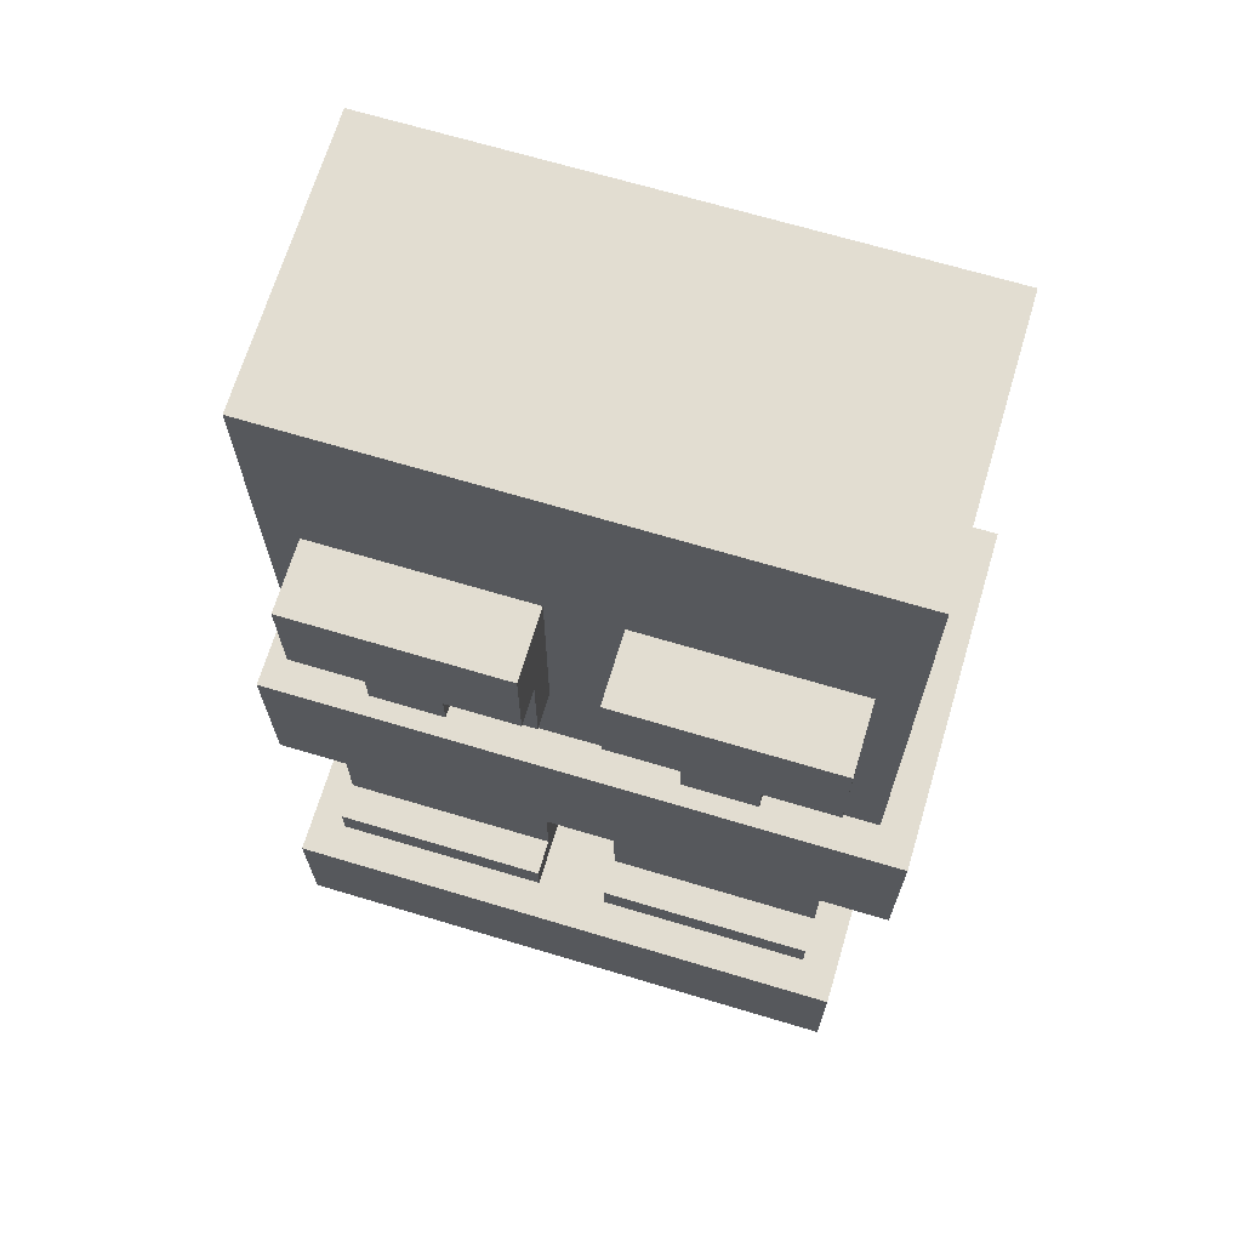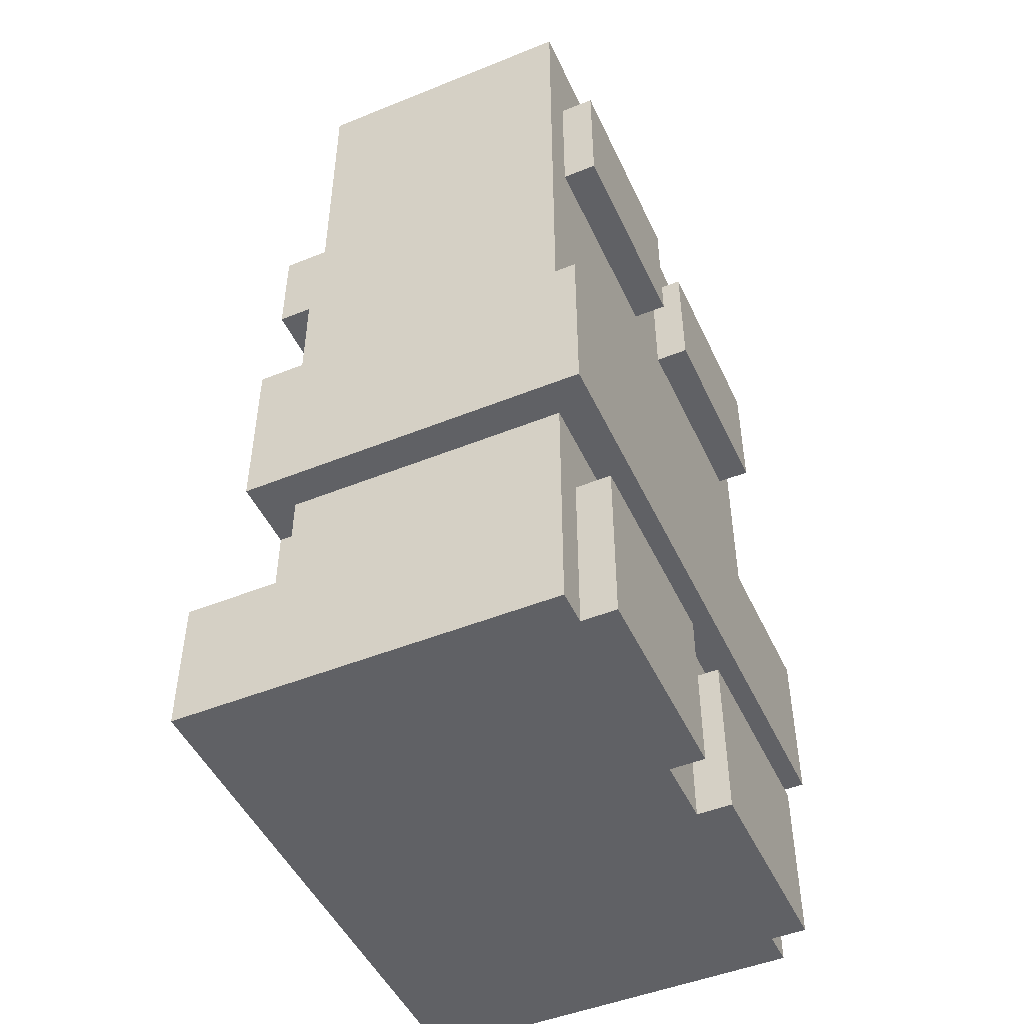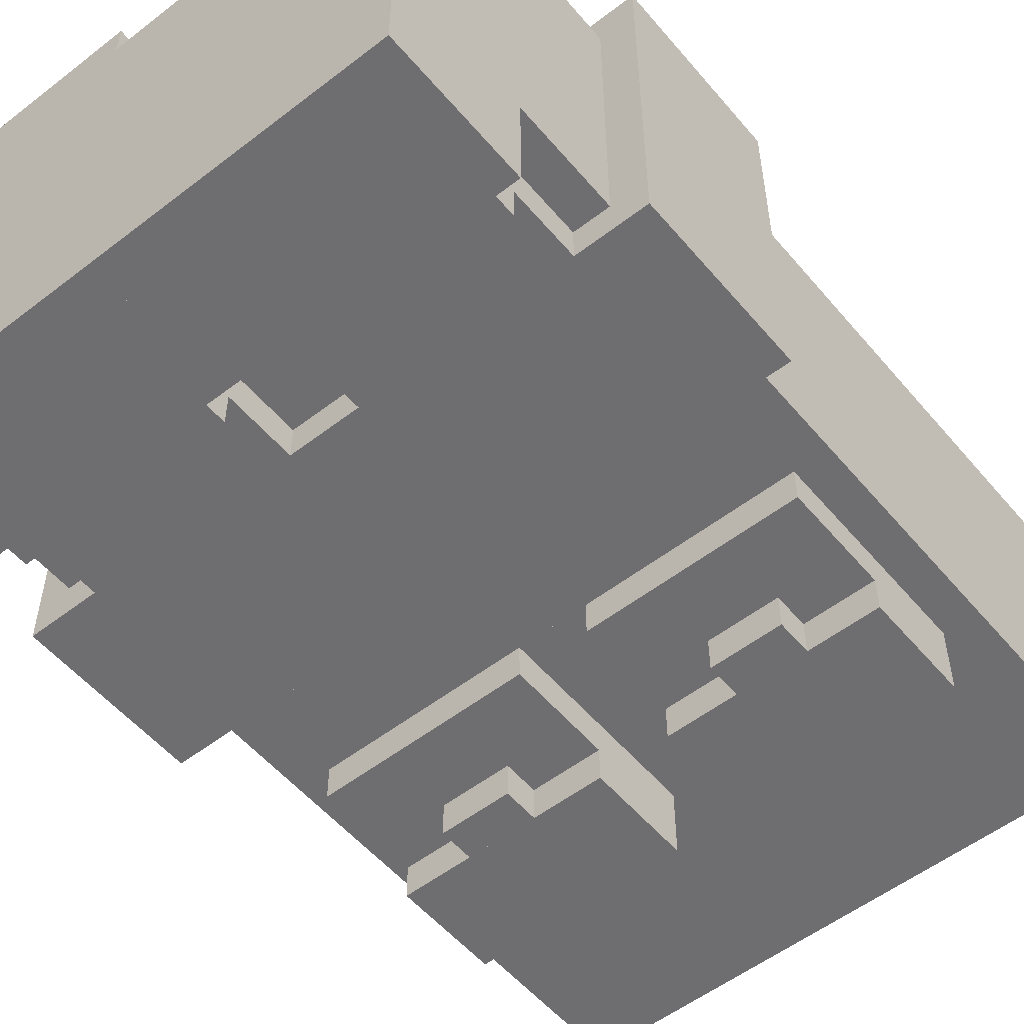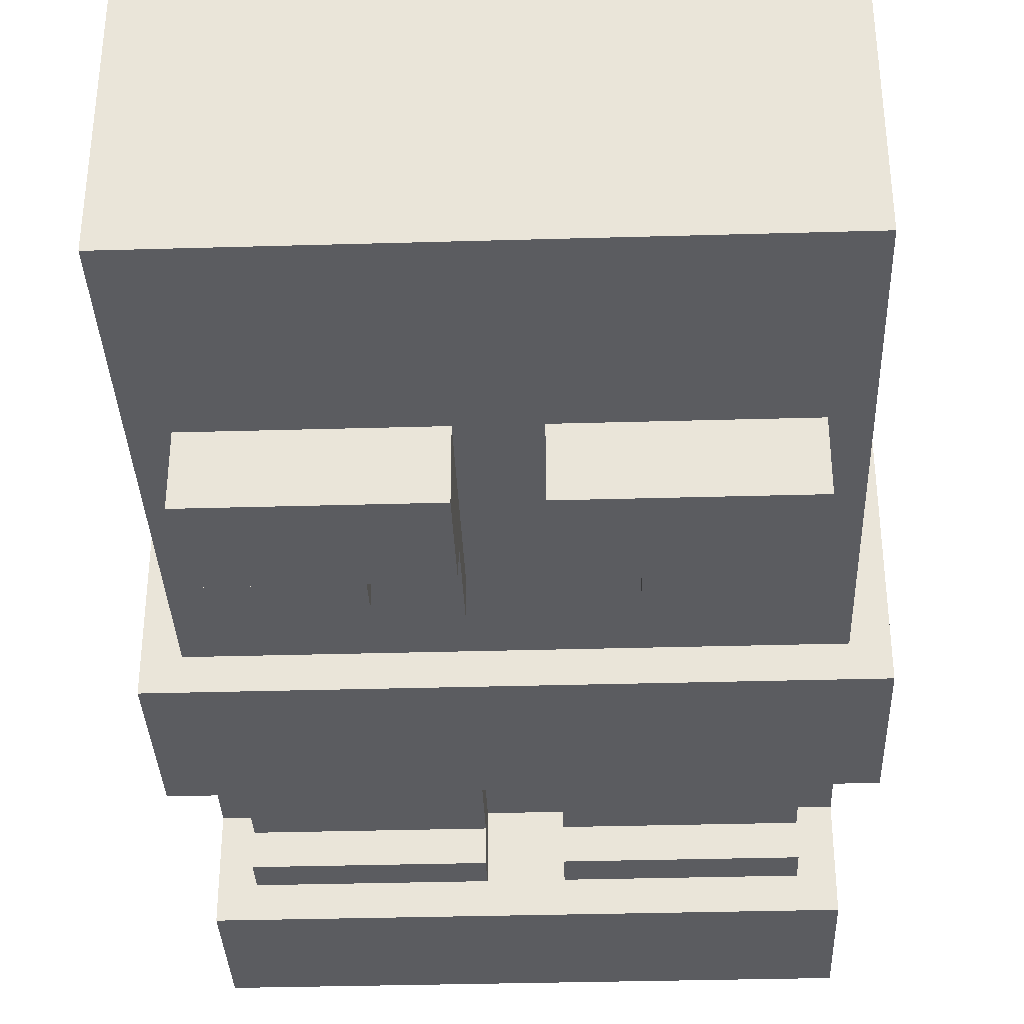
<metadata>
{"format":"obj","ext":"obj","renderer":"f3d","projection":"perspective","resolution":1024,"background":"white","views":[{"elev":68.5,"azim":16.7,"up":"+Z"},{"elev":-48.3,"azim":114.3,"up":"+Z"},{"elev":-54.4,"azim":-140.7,"up":"+Y"},{"elev":-35.1,"azim":2.2,"up":"+Y"}]}
</metadata>
<code>
g avatar_secret_character_legs_mesh
v 0.2189 -0.1407 0.6566
v 0.2189 -0.1094 0.5628
v 0.2189 -0.1407 0.5628
v 0.2189 -0.07817 0.6566
v 0.2189 -0.07817 0.469
v 0.2189 -0.1094 0.469
v 0.2814 -0.1094 0.3752
v -4.034e-08 -0.1094 0.2189
v -2.81e-08 -0.1094 0.3752
v 0.2814 -0.1094 0.2189
v 0.03127 0.172 1.489e-07
v 0.03127 0.2032 0.1563
v 0.03127 0.172 0.1563
v 0.03127 0.2032 1.996e-07
v 0.03127 -0.1407 0.1563
v 0.03127 -0.1407 0.1251
v 0.03127 -0.07817 0.1251
v 0.03127 -0.1094 0.1563
v 0.03127 -0.1094 0.2189
v 0.03127 -0.07817 0.2189
v 0.03127 -0.1094 0.5628
v 0.03127 -0.1094 0.469
v 0.03127 -0.07817 0.469
v 0.03127 -0.07817 0.6566
v 0.03127 -0.1407 0.6566
v 0.03127 -0.1407 0.5628
v 0.0938 -0.1407 0.5315
v 0.0938 -0.1094 0.5628
v 0.0938 -0.1407 0.5628
v 0.0938 -0.1094 0.5315
v 0.1563 -0.1407 0.5628
v 0.1563 -0.1094 0.5315
v 0.1563 -0.1407 0.5315
v 0.1563 -0.1094 0.5628
v 0.2189 0.172 1.324e-07
v 0.2189 0.172 0.1563
v 0.2189 0.2032 0.1563
v 0.2189 0.2032 1.831e-07
v 0.2189 -0.1407 0.1251
v 0.2189 -0.1407 0.1563
v 0.2189 -0.07817 0.1251
v 0.2189 -0.1094 0.1563
v 0.2189 -0.1094 0.2189
v 0.2189 -0.07817 0.2189
v 0.2501 -0.172 -4.28e-07
v 0.2501 -0.172 0.1251
v 0.2501 0.172 1.296e-07
v 0.2501 -0.07817 0.1251
v 0.2501 0.172 0.2189
v 0.2501 -0.07817 0.2189
v 0.2814 -0.1094 0.2189
v 0.2814 -0.1094 0.3752
v 0.2814 0.2032 0.2189
v 0.2814 0.2032 0.3752
v -3.802e-08 -0.172 -4.019e-07
v -2.822e-08 -0.172 0.1251
v 0.2501 -0.172 0.1251
v 0.2501 -0.172 -4.28e-07
v 0.1563 -0.1407 0.5628
v 0.0938 -0.1407 0.5315
v 0.0938 -0.1407 0.5628
v 0.1563 -0.1407 0.5315
v 0.03127 -0.1407 0.1251
v 0.03127 -0.1407 0.1563
v 0.2189 -0.1407 0.1563
v 0.2189 -0.1407 0.1251
v 0.2814 -0.1094 0.3752
v -2.81e-08 -0.1094 0.3752
v -1.254e-07 0.2032 0.3752
v 0.2814 0.2032 0.3752
v 0.03127 -0.1407 0.5628
v 0.03127 -0.1407 0.6566
v 0.2189 -0.1407 0.6566
v 0.2189 -0.1407 0.5628
v 0.03127 -0.1094 0.5628
v 0.2189 -0.1094 0.5628
v 0.2189 -0.1094 0.469
v 0.03127 -0.1094 0.469
v 0.2814 -0.1094 0.2189
v -1.377e-07 0.2032 0.2189
v -4.034e-08 -0.1094 0.2189
v 0.2814 0.2032 0.2189
v -3.802e-08 -0.172 -4.019e-07
v 0.2501 -0.172 -4.28e-07
v 0.2501 0.172 1.296e-07
v -1.451e-07 0.172 1.475e-07
v 0.2501 0.172 0.3752
v -1.083e-07 0.172 0.469
v -1.157e-07 0.172 0.3752
v 0.2501 0.172 0.469
v 0.2189 0.2032 1.831e-07
v 0.03127 0.2032 0.1563
v 0.03127 0.2032 1.996e-07
v 0.2189 0.2032 0.1563
v 0.2189 0.2032 0.6253
v 0.03127 0.2032 0.7504
v 0.03127 0.2032 0.6253
v 0.2189 0.2032 0.7504
v 1.411e-08 -0.07817 0.8442
v -7.57e-08 0.172 0.8442
v 0.2501 -0.07817 0.8442
v 0.2501 0.172 0.8442
v 0.03127 0.172 1.489e-07
v 0.2189 0.172 1.324e-07
v 0.2189 0.2032 1.831e-07
v 0.03127 0.2032 1.996e-07
v 0.03127 -0.1094 0.469
v 0.2189 -0.1094 0.469
v 0.2189 -0.07817 0.469
v 0.03127 -0.07817 0.469
v 0.0938 -0.1407 0.5315
v 0.1563 -0.1407 0.5315
v 0.1563 -0.1094 0.5315
v 0.0938 -0.1094 0.5315
v 0.03127 -0.1407 0.5628
v 0.2189 -0.1407 0.5628
v 0.2189 -0.1094 0.5628
v 0.03127 -0.1094 0.5628
v 0.03127 0.172 0.6253
v 0.2189 0.172 0.6253
v 0.2189 0.2032 0.6253
v 0.03127 0.2032 0.6253
v 0.2189 0.2032 0.7504
v 0.2189 0.172 0.7504
v 0.03127 0.2032 0.7504
v 0.03127 0.172 0.7504
v -1.279e-07 0.172 0.2189
v -1.451e-07 0.172 1.475e-07
v 0.2501 0.172 1.296e-07
v 0.2501 0.172 0.2189
v 0.2501 -0.172 0.1251
v -2.822e-08 -0.172 0.1251
v -5.742e-08 -0.07817 0.1251
v 0.2501 -0.07817 0.1251
v 0.2189 -0.1094 0.1563
v 0.2189 -0.1407 0.1563
v 0.03127 -0.1094 0.1563
v 0.03127 -0.1407 0.1563
v 0.2189 0.2032 0.1563
v 0.2189 0.172 0.1563
v 0.03127 0.2032 0.1563
v 0.03127 0.172 0.1563
v 0.2501 -0.07817 0.8442
v -1.514e-08 -0.07817 0.469
v 1.411e-08 -0.07817 0.8442
v 0.2501 -0.07817 0.469
v 0.2189 -0.07817 0.6566
v 0.2189 -0.1407 0.6566
v 0.03127 -0.07817 0.6566
v 0.03127 -0.1407 0.6566
v 0.2814 0.2032 0.2189
v -1.254e-07 0.2032 0.3752
v -1.377e-07 0.2032 0.2189
v 0.2814 0.2032 0.3752
v -5.742e-08 -0.07817 0.1251
v -5.008e-08 -0.07817 0.2189
v 0.2501 -0.07817 0.1251
v 0.2501 -0.07817 0.2189
v 0.2189 -0.1094 0.2189
v 0.03127 -0.1094 0.1563
v 0.03127 -0.1094 0.2189
v 0.2189 -0.1094 0.1563
v 0.2501 -0.07817 0.469
v 0.2501 -0.07817 0.8442
v 0.2501 0.172 0.8442
v 0.2501 0.172 0.469
v 0.2189 0.172 0.6253
v 0.2189 0.172 0.7504
v 0.2189 0.2032 0.7504
v 0.2189 0.2032 0.6253
v 0.03127 0.172 0.6253
v 0.03127 0.2032 0.7504
v 0.03127 0.172 0.7504
v 0.03127 0.2032 0.6253
v -1.514e-08 -0.07817 0.469
v -9.006e-08 0.172 0.469
v -7.57e-08 0.172 0.8442
v 1.411e-08 -0.07817 0.8442
v -2.81e-08 -0.1094 0.3752
v -4.034e-08 -0.1094 0.2189
v -1.377e-07 0.2032 0.2189
v -1.254e-07 0.2032 0.3752
v -3.802e-08 -0.172 -4.019e-07
v -1.451e-07 0.172 1.475e-07
v -2.822e-08 -0.172 0.1251
v -5.742e-08 -0.07817 0.1251
v -1.279e-07 0.172 0.2189
v -5.008e-08 -0.07817 0.2189
v -0.2189 -0.1407 0.6566
v -0.2189 -0.1407 0.5628
v -0.2189 -0.1094 0.5628
v -0.2189 -0.07817 0.6566
v -0.2189 -0.07817 0.469
v -0.2189 -0.1094 0.469
v -0.2814 -0.1094 0.2189
v -0.2814 -0.1094 0.3752
v 1e-07 -0.1094 0.2189
v 1.113e-07 -0.1094 0.3752
v -0.03127 0.172 2.309e-07
v -0.03127 0.172 0.1563
v -0.03127 0.2032 0.1563
v -0.03127 0.2032 2.891e-07
v -0.03127 -0.1407 0.1563
v -0.03127 -0.07817 0.1251
v -0.03127 -0.1407 0.1251
v -0.03127 -0.1094 0.1563
v -0.03127 -0.1094 0.2189
v -0.03127 -0.07817 0.2189
v -0.03127 -0.1094 0.5628
v -0.03127 -0.07817 0.469
v -0.03127 -0.1094 0.469
v -0.03127 -0.07817 0.6566
v -0.03127 -0.1407 0.6566
v -0.03127 -0.1407 0.5628
v -0.0938 -0.1407 0.5315
v -0.0938 -0.1407 0.5628
v -0.0938 -0.1094 0.5628
v -0.0938 -0.1094 0.5315
v -0.1563 -0.1407 0.5628
v -0.1563 -0.1407 0.5315
v -0.1563 -0.1094 0.5315
v -0.1563 -0.1094 0.5628
v -0.2189 0.172 2.466e-07
v -0.2189 0.2032 3.049e-07
v -0.2189 0.2032 0.1563
v -0.2189 0.172 0.1563
v -0.2189 -0.1407 0.1251
v -0.2189 -0.07817 0.1251
v -0.2189 -0.1407 0.1563
v -0.2189 -0.1094 0.1563
v -0.2189 -0.1094 0.2189
v -0.2189 -0.07817 0.2189
v -0.2501 -0.172 -4.514e-07
v -0.2501 0.172 2.492e-07
v -0.2501 -0.172 0.1251
v -0.2501 -0.07817 0.1251
v -0.2501 0.172 0.2189
v -0.2501 -0.07817 0.2189
v -0.2814 -0.1094 0.3752
v -0.2814 -0.1094 0.2189
v -0.2814 0.2032 0.2189
v -0.2814 0.2032 0.3752
v -0.2501 -0.172 -4.514e-07
v -0.2501 -0.172 0.1251
v 1.061e-07 -0.172 -4.724e-07
v 1.151e-07 -0.172 0.1251
v -0.1563 -0.1407 0.5315
v -0.1563 -0.1407 0.5628
v -0.0938 -0.1407 0.5315
v -0.0938 -0.1407 0.5628
v -0.2189 -0.1407 0.1251
v -0.2189 -0.1407 0.1563
v -0.03127 -0.1407 0.1251
v -0.03127 -0.1407 0.1563
v -0.2814 -0.1094 0.3752
v 1.697e-09 0.2032 0.3752
v 1.113e-07 -0.1094 0.3752
v -0.2814 0.2032 0.3752
v -0.2189 -0.1407 0.5628
v -0.2189 -0.1407 0.6566
v -0.03127 -0.1407 0.5628
v -0.03127 -0.1407 0.6566
v -0.03127 -0.1094 0.5628
v -0.2189 -0.1094 0.469
v -0.2189 -0.1094 0.5628
v -0.03127 -0.1094 0.469
v -0.2814 -0.1094 0.2189
v 1e-07 -0.1094 0.2189
v -9.626e-09 0.2032 0.2189
v -0.2814 0.2032 0.2189
v 1.061e-07 -0.172 -4.724e-07
v -0.2501 0.172 2.492e-07
v -0.2501 -0.172 -4.514e-07
v -1.452e-08 0.172 2.282e-07
v -0.2501 0.172 0.3752
v 1.266e-08 0.172 0.3752
v 1.945e-08 0.172 0.469
v -0.2501 0.172 0.469
v -0.2189 0.2032 3.049e-07
v -0.03127 0.2032 2.891e-07
v -0.03127 0.2032 0.1563
v -0.2189 0.2032 0.1563
v -0.2189 0.2032 0.6253
v -0.03127 0.2032 0.6253
v -0.03127 0.2032 0.7504
v -0.2189 0.2032 0.7504
v 6.314e-08 -0.07817 0.8442
v -0.2501 -0.07817 0.8442
v -2.703e-08 0.172 0.8442
v -0.2501 0.172 0.8442
v -0.03127 0.172 2.309e-07
v -0.2189 0.2032 3.049e-07
v -0.2189 0.172 2.466e-07
v -0.03127 0.2032 2.891e-07
v -0.03127 -0.1094 0.469
v -0.2189 -0.07817 0.469
v -0.2189 -0.1094 0.469
v -0.03127 -0.07817 0.469
v -0.0938 -0.1407 0.5315
v -0.1563 -0.1094 0.5315
v -0.1563 -0.1407 0.5315
v -0.0938 -0.1094 0.5315
v -0.03127 -0.1407 0.5628
v -0.2189 -0.1094 0.5628
v -0.2189 -0.1407 0.5628
v -0.03127 -0.1094 0.5628
v -0.03127 0.172 0.6253
v -0.2189 0.2032 0.6253
v -0.2189 0.172 0.6253
v -0.03127 0.2032 0.6253
v -0.2189 0.172 0.7504
v -0.03127 0.2032 0.7504
v -0.03127 0.172 0.7504
v -0.2189 0.2032 0.7504
v -1.452e-08 0.172 2.282e-07
v 1.336e-09 0.172 0.2189
v -0.2501 0.172 2.492e-07
v -0.2501 0.172 0.2189
v -0.2501 -0.172 0.1251
v 8.224e-08 -0.07817 0.1251
v 1.151e-07 -0.172 0.1251
v -0.2501 -0.07817 0.1251
v -0.03127 -0.1094 0.1563
v -0.03127 -0.1407 0.1563
v -0.2189 -0.1407 0.1563
v -0.2189 -0.1094 0.1563
v -0.2189 0.172 0.1563
v -0.03127 0.2032 0.1563
v -0.03127 0.172 0.1563
v -0.2189 0.2032 0.1563
v -0.2501 -0.07817 0.8442
v 6.314e-08 -0.07817 0.8442
v 3.25e-08 -0.07817 0.469
v -0.2501 -0.07817 0.469
v -0.2189 -0.1407 0.6566
v -0.03127 -0.07817 0.6566
v -0.03127 -0.1407 0.6566
v -0.2189 -0.07817 0.6566
v -0.2814 0.2032 0.2189
v -9.626e-09 0.2032 0.2189
v 1.697e-09 0.2032 0.3752
v -0.2814 0.2032 0.3752
v 8.903e-08 -0.07817 0.2189
v -0.2501 -0.07817 0.1251
v -0.2501 -0.07817 0.2189
v 8.224e-08 -0.07817 0.1251
v -0.2189 -0.1094 0.1563
v -0.2189 -0.1094 0.2189
v -0.03127 -0.1094 0.1563
v -0.03127 -0.1094 0.2189
v -0.2501 -0.07817 0.469
v -0.2501 0.172 0.469
v -0.2501 0.172 0.8442
v -0.2501 -0.07817 0.8442
v -0.2189 0.172 0.7504
v -0.2189 0.172 0.6253
v -0.2189 0.2032 0.6253
v -0.2189 0.2032 0.7504
v -0.03127 0.172 0.6253
v -0.03127 0.172 0.7504
v -0.03127 0.2032 0.7504
v -0.03127 0.2032 0.6253
v 3.25e-08 -0.07817 0.469
v 6.314e-08 -0.07817 0.8442
v -2.703e-08 0.172 0.8442
v -4.279e-08 0.172 0.469
v 1e-07 -0.1094 0.2189
v 1.113e-07 -0.1094 0.3752
v -9.626e-09 0.2032 0.2189
v 1.697e-09 0.2032 0.3752
v 1.061e-07 -0.172 -4.724e-07
v 1.151e-07 -0.172 0.1251
v -1.452e-08 0.172 2.282e-07
v 8.224e-08 -0.07817 0.1251
v 1.336e-09 0.172 0.2189
v 8.903e-08 -0.07817 0.2189
v 1.004e-07 -0.07817 0.3752
v 1.071e-07 -0.07817 0.469
v 1.945e-08 0.172 0.469
v 1.266e-08 0.172 0.3752
v -0.2501 -0.07817 0.3752
v -0.2501 0.172 0.3752
v -0.2501 0.172 0.469
v -0.2501 -0.07817 0.469
v -0.2501 -0.07817 0.469
v 1.071e-07 -0.07817 0.469
v 1.004e-07 -0.07817 0.3752
v -0.2501 -0.07817 0.3752
v -0.2501 0.172 0.469
v -4.279e-08 0.172 0.469
v -2.703e-08 0.172 0.8442
v -0.2501 0.172 0.8442
v -3.783e-08 -0.07817 0.3752
v -1.157e-07 0.172 0.3752
v -1.083e-07 0.172 0.469
v -3.048e-08 -0.07817 0.469
v 0.2501 -0.07817 0.3752
v 0.2501 -0.07817 0.469
v 0.2501 0.172 0.469
v 0.2501 0.172 0.3752
v 0.2501 -0.07817 0.469
v -3.783e-08 -0.07817 0.3752
v -3.048e-08 -0.07817 0.469
v 0.2501 -0.07817 0.3752
v 0.2501 0.172 0.469
v -7.57e-08 0.172 0.8442
v -9.006e-08 0.172 0.469
v 0.2501 0.172 0.8442
v -3.048e-08 -0.07817 0.469
v -1.083e-07 0.172 0.469
v 0.2501 -0.07817 0.469
v 0.2501 0.172 0.469
v -9.006e-08 0.172 0.469
v -1.514e-08 -0.07817 0.469
v 0.2501 -0.07817 0.469
v 0.2501 0.172 0.469
v 3.25e-08 -0.07817 0.469
v -4.279e-08 0.172 0.469
v -0.2501 -0.07817 0.469
v -0.2501 0.172 0.469
v 1.071e-07 -0.07817 0.469
v -0.2501 -0.07817 0.469
v -0.2501 0.172 0.469
v 1.945e-08 0.172 0.469
g avatar_secret_character_legs_mesh_0
f 3 2 1
f 2 4 1
f 5 4 2
f 5 2 6
f 9 8 7
f 8 10 7
f 13 12 11
f 12 14 11
f 17 16 15
f 17 15 18
f 17 18 19
f 17 19 20
f 23 22 21
f 23 21 24
f 25 24 21
f 21 26 25
f 29 28 27
f 28 30 27
f 33 32 31
f 32 34 31
f 37 36 35
f 35 38 37
f 41 40 39
f 41 42 40
f 41 43 42
f 41 44 43
f 47 46 45
f 47 48 46
f 48 47 49
f 49 50 48
f 53 52 51
f 53 54 52
f 57 56 55
f 55 58 57
f 61 60 59
f 60 62 59
f 65 64 63
f 63 66 65
f 69 68 67
f 67 70 69
f 73 72 71
f 71 74 73
f 77 76 75
f 75 78 77
f 81 80 79
f 80 82 79
f 85 84 83
f 83 86 85
f 89 88 87
f 88 90 87
f 93 92 91
f 92 94 91
f 97 96 95
f 96 98 95
f 101 100 99
f 102 100 101
f 105 104 103
f 103 106 105
f 109 108 107
f 107 110 109
f 113 112 111
f 111 114 113
f 117 116 115
f 115 118 117
f 121 120 119
f 119 122 121
f 125 124 123
f 124 125 126
f 129 128 127
f 127 130 129
f 133 132 131
f 131 134 133
f 137 136 135
f 136 137 138
f 141 140 139
f 140 141 142
f 145 144 143
f 144 146 143
f 149 148 147
f 148 149 150
f 153 152 151
f 152 154 151
f 157 156 155
f 156 157 158
f 161 160 159
f 160 162 159
f 165 164 163
f 163 166 165
f 169 168 167
f 167 170 169
f 173 172 171
f 172 174 171
f 177 176 175
f 175 178 177
f 181 180 179
f 179 182 181
f 185 184 183
f 186 184 185
f 187 184 186
f 186 188 187
f 191 190 189
f 189 192 191
f 192 193 191
f 191 193 194
f 197 196 195
f 196 197 198
f 201 200 199
f 199 202 201
f 205 204 203
f 203 204 206
f 206 204 207
f 207 204 208
f 211 210 209
f 209 210 212
f 209 212 213
f 213 214 209
f 217 216 215
f 215 218 217
f 221 220 219
f 219 222 221
f 225 224 223
f 223 226 225
f 229 228 227
f 230 228 229
f 231 228 230
f 232 228 231
f 235 234 233
f 236 234 235
f 237 234 236
f 236 238 237
f 241 240 239
f 239 242 241
f 245 244 243
f 244 245 246
f 249 248 247
f 248 249 250
f 253 252 251
f 252 253 254
f 257 256 255
f 256 258 255
f 261 260 259
f 260 261 262
f 265 264 263
f 264 266 263
f 269 268 267
f 267 270 269
f 273 272 271
f 272 274 271
f 277 276 275
f 275 278 277
f 281 280 279
f 279 282 281
f 285 284 283
f 283 286 285
f 289 288 287
f 289 290 288
f 293 292 291
f 292 294 291
f 297 296 295
f 296 298 295
f 301 300 299
f 300 302 299
f 305 304 303
f 304 306 303
f 309 308 307
f 308 310 307
f 313 312 311
f 312 314 311
f 317 316 315
f 318 316 317
f 321 320 319
f 320 322 319
f 325 324 323
f 323 326 325
f 329 328 327
f 328 330 327
f 333 332 331
f 331 334 333
f 337 336 335
f 336 338 335
f 341 340 339
f 339 342 341
f 345 344 343
f 344 346 343
f 349 348 347
f 348 349 350
f 353 352 351
f 351 354 353
f 357 356 355
f 355 358 357
f 361 360 359
f 359 362 361
f 365 364 363
f 363 366 365
f 369 368 367
f 369 370 368
f 373 372 371
f 373 374 372
f 374 373 375
f 375 376 374
f 379 378 377
f 377 380 379
f 383 382 381
f 381 384 383
f 387 386 385
f 385 388 387
f 391 390 389
f 389 392 391
f 395 394 393
f 393 396 395
f 399 398 397
f 397 400 399
f 403 402 401
f 402 404 401
f 407 406 405
f 406 408 405
f 411 410 409
f 412 410 411
f 415 414 413
f 413 416 415
f 419 418 417
f 420 418 419
f 423 422 421
f 421 424 423

</code>
